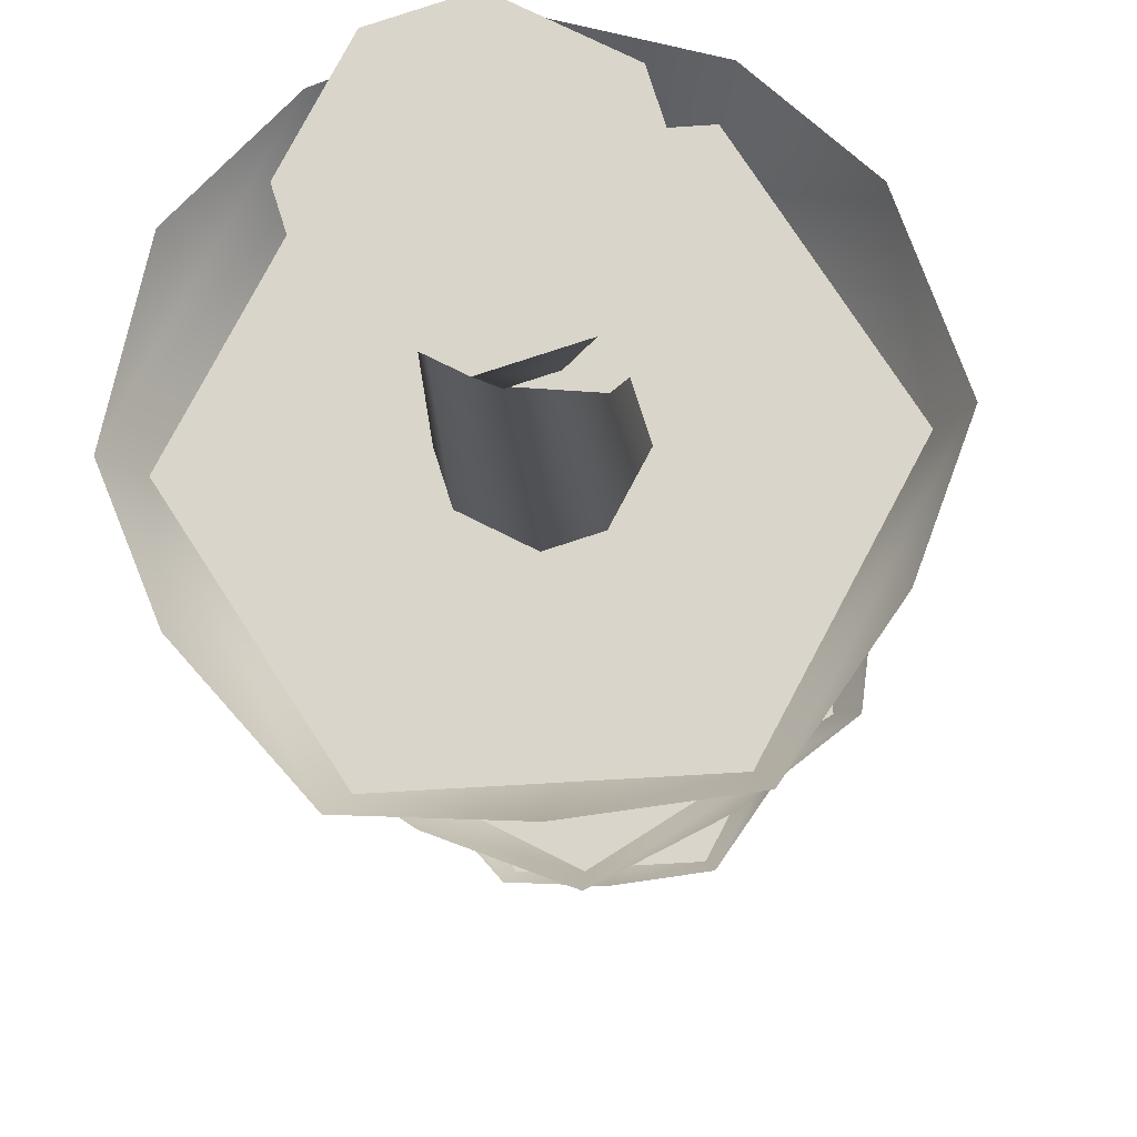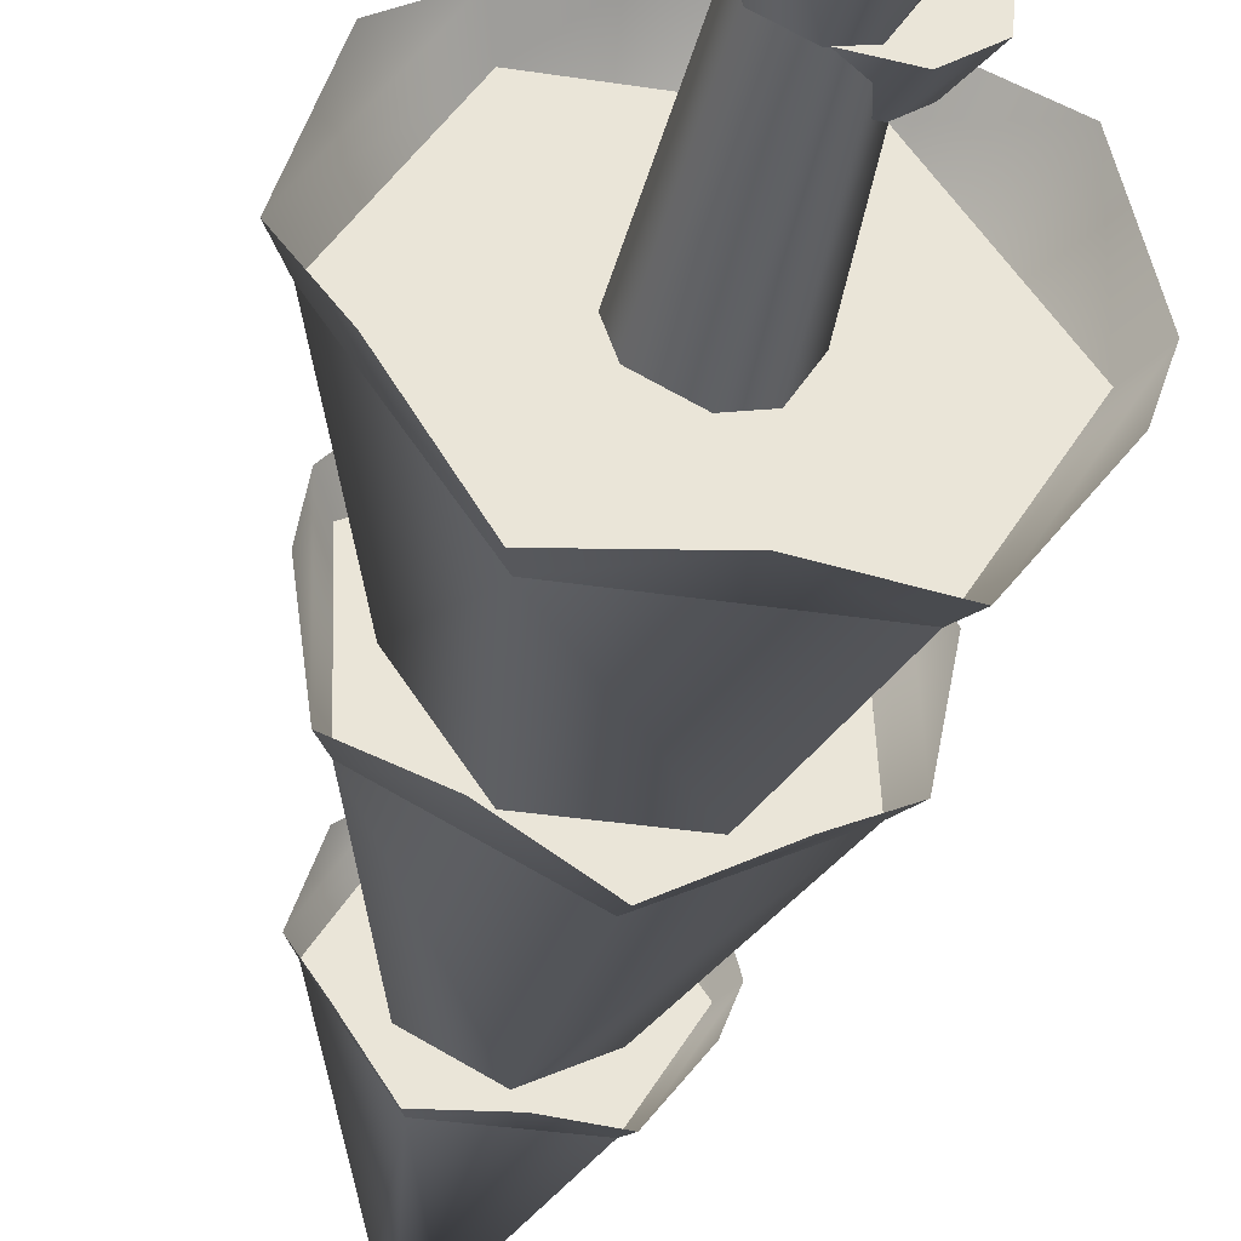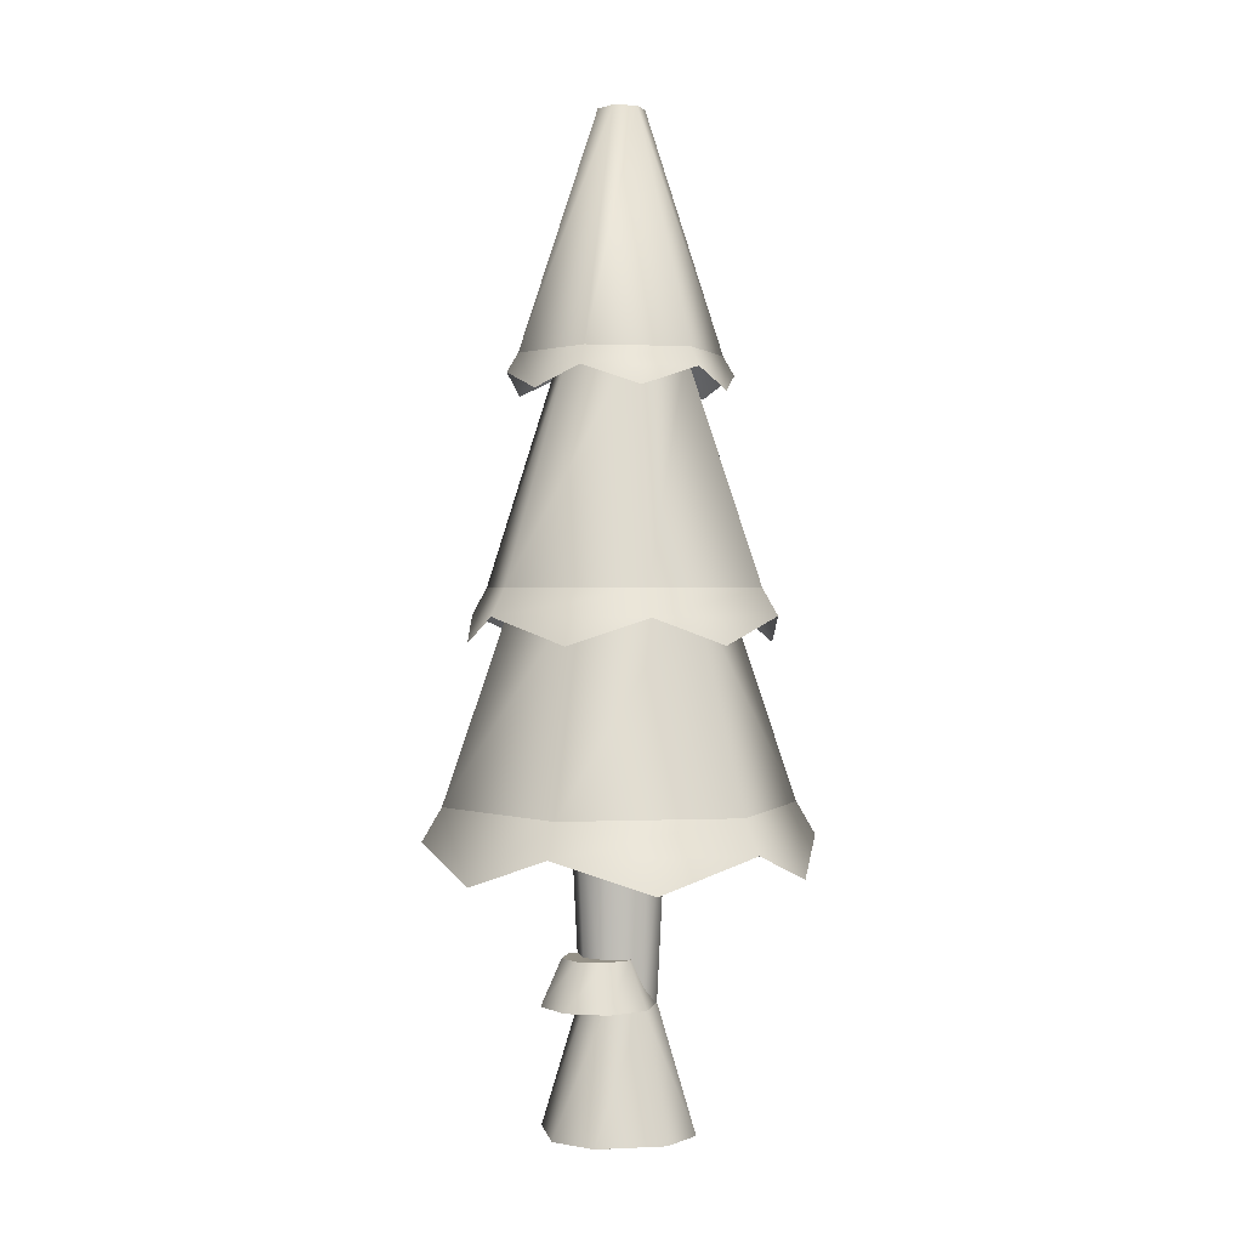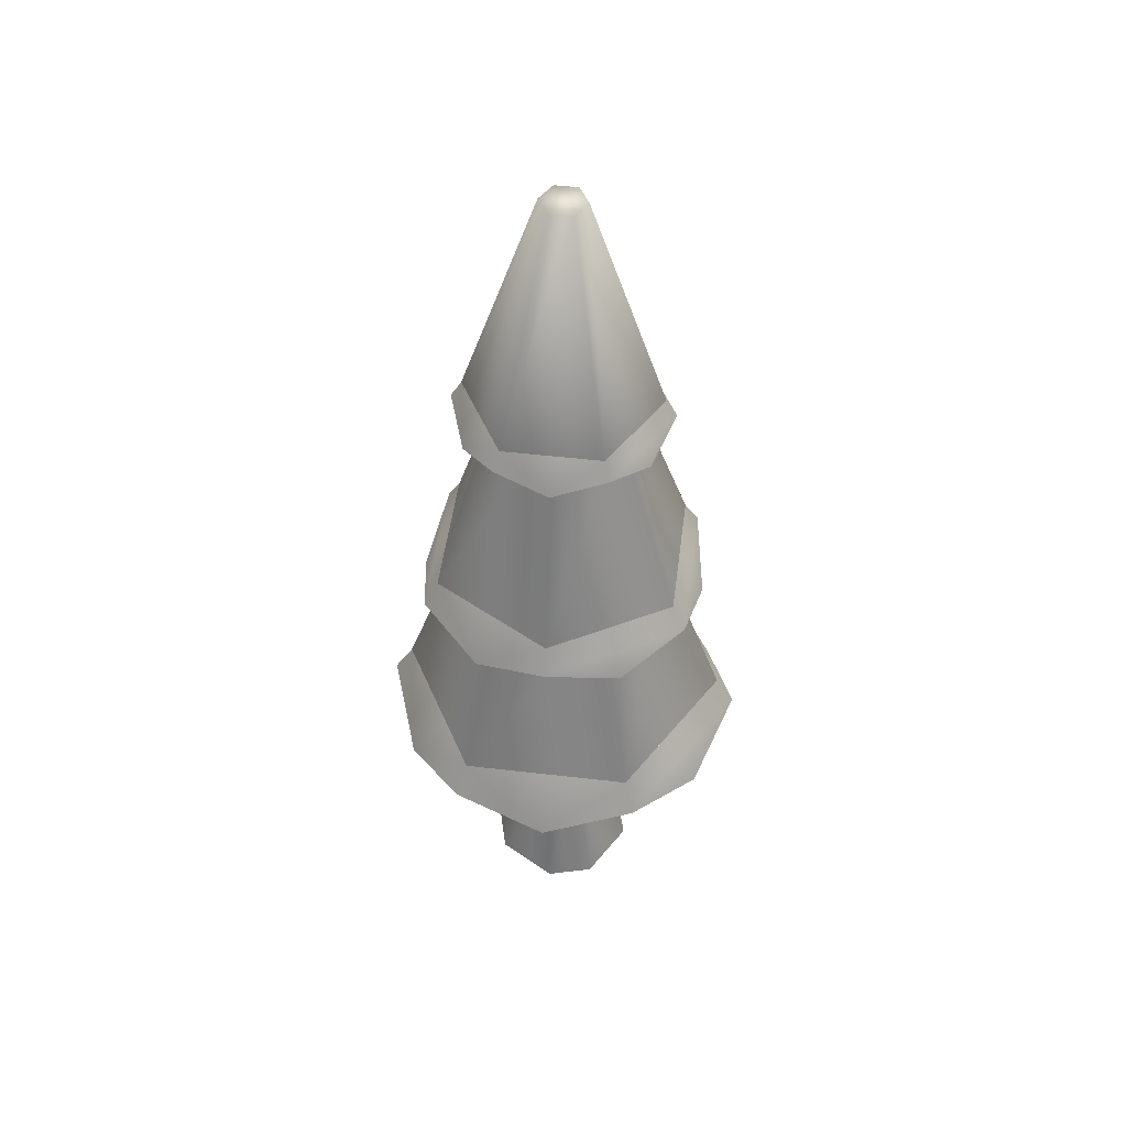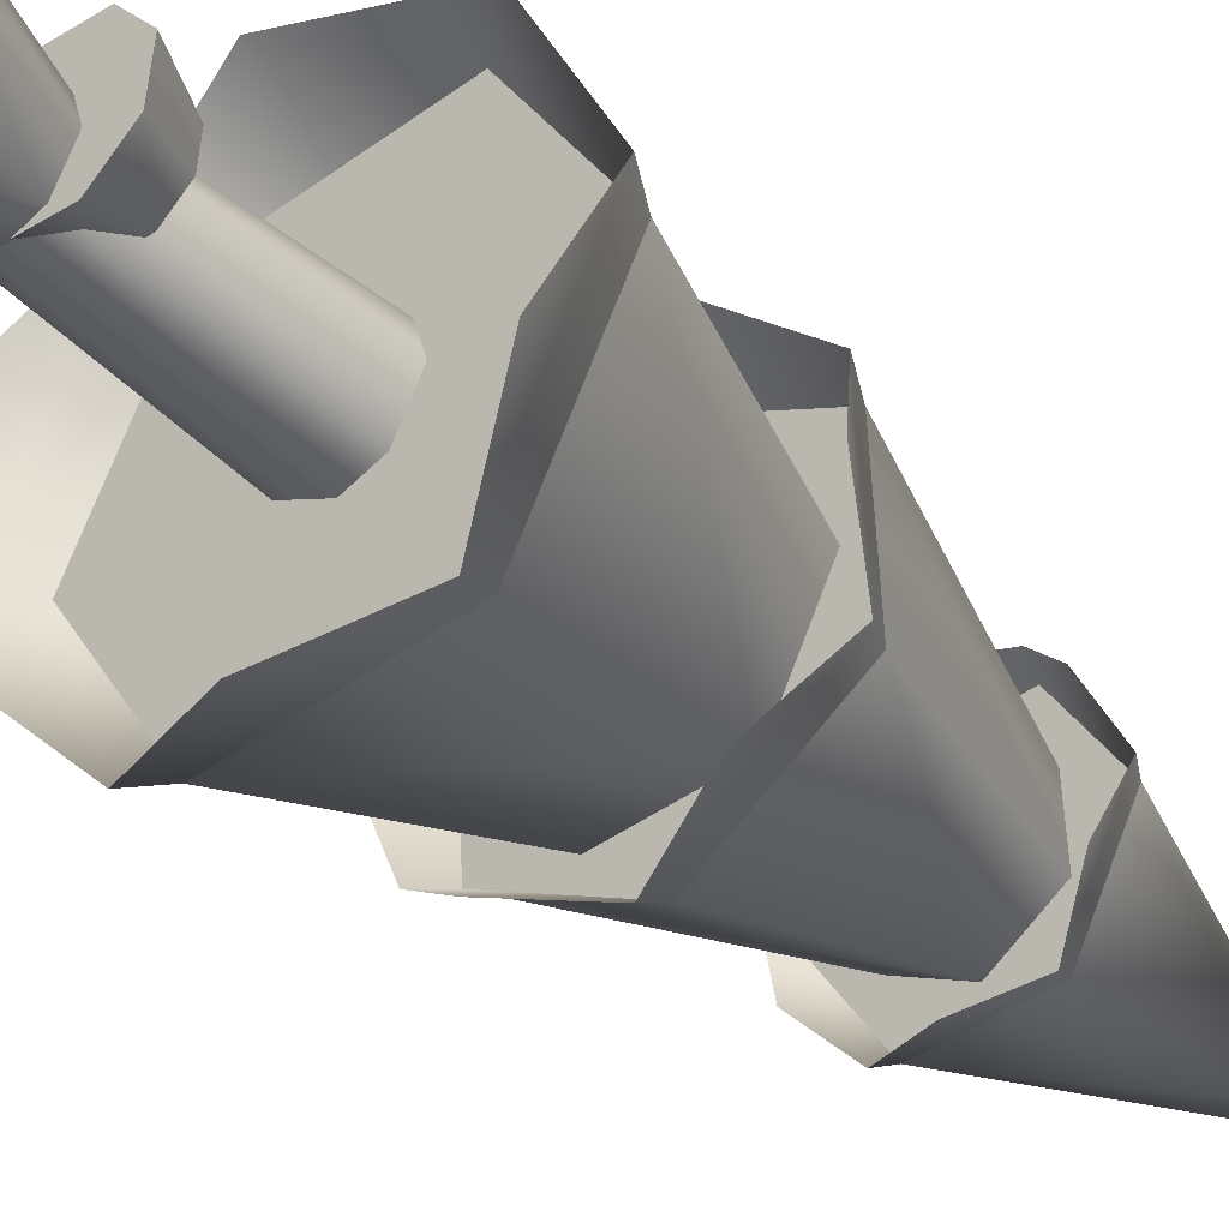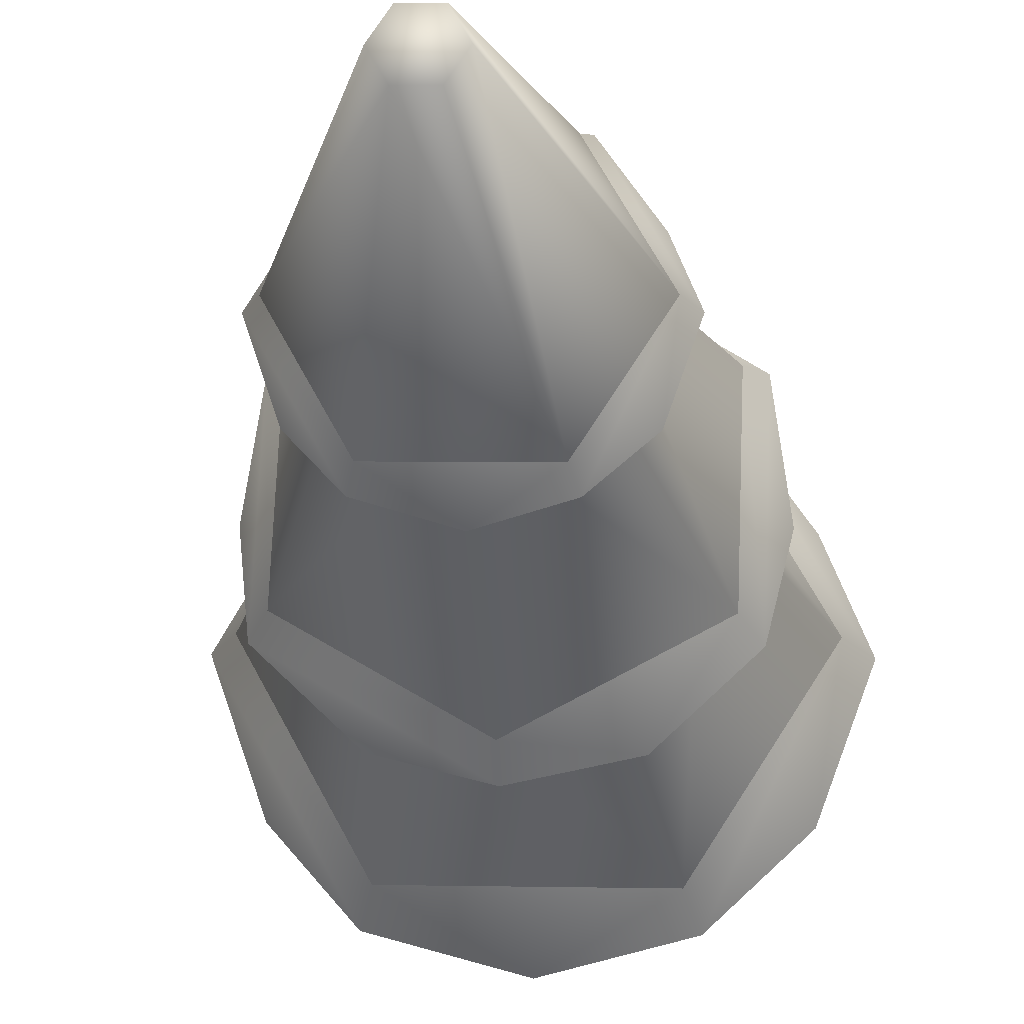
<metadata>
{"format":"obj","ext":"obj","renderer":"f3d","projection":"perspective","resolution":1024,"background":"white","views":[{"elev":-16.9,"azim":4.2,"up":"+Z"},{"elev":-43.1,"azim":-12.1,"up":"+Z"},{"elev":0.9,"azim":107.7,"up":"+Y"},{"elev":49.6,"azim":65.1,"up":"+Y"},{"elev":-39.0,"azim":41.1,"up":"+Z"},{"elev":-23.7,"azim":-175.4,"up":"+Z"}]}
</metadata>
<code>
o tree.036
v -20.75 -0.3828 -14.72
v -20.53 -0.3828 -14.84
v -20.91 -0.3828 -14.77
v -20.48 -0.3828 -15
v -21.03 -0.3828 -14.99
v -20.59 -0.3828 -15.22
v -20.97 -0.3828 -15.16
v -20.76 -0.3828 -15.27
v -20.64 0.06292 -14.92
v -20.75 0.06292 -14.86
v -20.83 0.06292 -14.89
v -20.61 0.06292 -15
v -20.67 0.06292 -15.11
v -20.75 0.06292 -15.14
v -20.86 0.06292 -15.08
v -20.89 0.06292 -15
v -20.75 0.7316 -15.17
v -20.89 0.7316 -15.1
v -20.92 0.7316 -14.99
v -20.61 0.7316 -14.9
v -20.75 0.7316 -14.83
v -20.65 0.7316 -15.14
v -20.58 0.7316 -15
v -20.85 0.7316 -14.86
v -20.6 0.2221 -14.85
v -20.7 0.2221 -14.84
v -20.54 0.2221 -14.92
v -20.55 0.2221 -15.02
v -20.77 0.2221 -14.9
v -20.62 0.2221 -15.08
v -20.78 0.2221 -14.99
v -20.72 0.2221 -15.07
v -20.57 0.06032 -14.78
v -20.47 0.06032 -14.9
v -20.72 0.06032 -14.77
v -20.84 0.06032 -14.87
v -20.49 0.06032 -15.05
v -20.85 0.06032 -15.02
v -20.6 0.06032 -15.15
v -20.75 0.06032 -15.13
v -21.08 0.7316 -14.49
v -21.37 0.7316 -15.03
v -20.95 1.469 -14.7
v -21.12 1.469 -15.02
v -20.14 0.7316 -14.98
v -20.47 0.7316 -14.47
v -20.39 1.469 -14.99
v -20.59 1.469 -14.69
v -20.43 0.7316 -15.53
v -20.56 1.469 -15.31
v -20.92 1.469 -15.33
v -21.04 0.7316 -15.55
v -20.59 2.26 -14.7
v -20.94 2.26 -14.71
v -20.72 3.091 -14.94
v -20.8 3.091 -14.94
v -20.79 3.091 -15.08
v -20.84 3.091 -15.01
v -20.92 2.26 -15.32
v -21.11 2.26 -15.02
v -20.57 2.26 -15.31
v -20.4 2.26 -14.99
v -20.71 3.091 -15.08
v -20.68 3.091 -15.01
v -20.33 1.469 -14.74
v -20.78 1.469 -14.51
v -20.56 2.26 -14.89
v -20.77 2.26 -14.78
v -20.32 1.469 -15.24
v -20.55 2.26 -15.11
v -21.2 1.469 -14.78
v -20.96 2.26 -14.9
v -21.18 1.469 -15.27
v -20.95 2.26 -15.13
v -20.74 1.469 -15.51
v -20.75 2.26 -15.24
v -21.33 0.5016 -14.71
v -21.44 0.6166 -15.03
v -21.12 0.6166 -14.43
v -20.39 0.6166 -15.58
v -20.73 0.5016 -15.66
v -21.07 0.6166 -15.61
v -21.3 0.5016 -15.35
v -20.44 0.6166 -14.41
v -20.78 0.5016 -14.36
v -20.18 0.5016 -15.31
v -20.08 0.6166 -14.98
v -20.21 0.5016 -14.66
v -20.48 1.282 -15.45
v -20.27 1.375 -15.27
v -20.73 1.375 -15.56
v -20.29 1.375 -14.71
v -20.51 1.282 -14.54
v -20.78 1.375 -14.46
v -21.28 1.282 -15.03
v -21.22 1.375 -15.3
v -21.25 1.375 -14.75
v -21 1.282 -15.47
v -21.04 1.282 -14.56
v -20.23 1.282 -14.99
v -20.55 2.194 -15.34
v -20.74 2.128 -15.38
v -20.94 2.194 -15.36
v -21.07 2.128 -15.21
v -21.15 2.194 -15.02
v -20.36 2.194 -14.99
v -20.44 2.128 -14.81
v -20.57 2.194 -14.66
v -21.09 2.128 -14.83
v -20.97 2.194 -14.68
v -20.43 2.128 -15.18
v -20.77 2.128 -14.64
f 3 2 1
f 2 3 4
f 4 3 5
f 4 5 6
f 6 5 7
f 6 7 8
f 9 1 2
f 1 9 10
f 11 1 10
f 1 11 3
f 12 2 4
f 2 12 9
f 13 4 6
f 4 13 12
f 7 14 8
f 14 7 15
f 11 5 3
f 5 11 16
f 8 13 6
f 13 8 14
f 7 16 15
f 16 7 5
f 14 18 17
f 18 14 15
f 16 18 15
f 18 16 19
f 21 9 20
f 9 21 10
f 22 12 13
f 12 22 23
f 21 11 10
f 11 21 24
f 13 17 22
f 17 13 14
f 20 12 23
f 12 20 9
f 24 16 11
f 16 24 19
f 27 26 25
f 26 27 28
f 26 28 29
f 29 28 30
f 29 30 31
f 31 30 32
f 35 34 33
f 34 35 36
f 34 36 37
f 37 36 38
f 37 38 39
f 39 38 40
f 27 33 34
f 33 27 25
f 29 38 36
f 38 29 31
f 40 31 32
f 31 40 38
f 28 34 37
f 34 28 27
f 26 36 35
f 36 26 29
f 30 37 39
f 37 30 28
f 26 33 25
f 33 26 35
f 40 30 39
f 30 40 32
f 43 42 41
f 42 43 44
f 47 46 45
f 46 47 48
f 50 45 49
f 45 50 47
f 48 41 46
f 41 48 43
f 52 44 51
f 44 52 42
f 52 50 49
f 50 52 51
f 41 45 46
f 45 41 42
f 45 42 49
f 49 42 52
f 55 54 53
f 54 55 56
f 59 58 57
f 58 59 60
f 63 62 61
f 62 63 64
f 64 53 62
f 53 64 55
f 64 56 55
f 56 64 58
f 58 64 63
f 58 63 57
f 59 63 61
f 63 59 57
f 54 62 53
f 62 54 60
f 62 60 61
f 61 60 59
f 56 60 54
f 60 56 58
f 67 66 65
f 66 67 68
f 70 65 69
f 65 70 67
f 68 71 66
f 71 68 72
f 72 73 71
f 73 72 74
f 71 65 66
f 65 71 69
f 69 71 73
f 69 73 75
f 76 69 75
f 69 76 70
f 73 76 75
f 76 73 74
f 79 78 77
f 78 79 41
f 78 41 42
f 77 78 79
f 41 79 78
f 42 41 78
f 81 49 80
f 49 81 52
f 52 81 82
f 80 49 81
f 52 81 49
f 82 81 52
f 82 42 52
f 42 82 83
f 42 83 78
f 52 42 82
f 83 82 42
f 78 83 42
f 46 85 84
f 85 46 41
f 85 41 79
f 84 85 46
f 41 46 85
f 79 41 85
f 80 87 86
f 87 80 49
f 87 49 45
f 86 87 80
f 49 80 87
f 45 49 87
f 45 88 87
f 88 45 46
f 88 46 84
f 87 88 45
f 46 45 88
f 84 46 88
f 91 90 89
f 90 91 75
f 90 75 69
f 89 90 91
f 75 91 90
f 69 75 90
f 65 93 92
f 93 65 66
f 93 66 94
f 92 93 65
f 66 65 93
f 94 66 93
f 97 96 95
f 96 97 71
f 96 71 73
f 95 96 97
f 71 97 96
f 73 71 96
f 98 75 91
f 75 98 73
f 73 98 96
f 91 75 98
f 73 98 75
f 96 98 73
f 94 97 99
f 97 94 66
f 97 66 71
f 99 97 94
f 66 94 97
f 71 66 97
f 90 92 100
f 92 90 69
f 92 69 65
f 100 92 90
f 69 90 92
f 65 69 92
f 102 61 101
f 61 102 59
f 59 102 103
f 101 61 102
f 59 102 61
f 103 102 59
f 103 60 59
f 60 103 104
f 60 104 105
f 59 60 103
f 104 103 60
f 105 104 60
f 62 107 106
f 107 62 53
f 107 53 108
f 106 107 62
f 53 62 107
f 108 53 107
f 110 105 109
f 105 110 54
f 105 54 60
f 109 105 110
f 54 110 105
f 60 54 105
f 101 106 111
f 106 101 61
f 106 61 62
f 111 106 101
f 61 101 106
f 62 61 106
f 53 112 108
f 112 53 54
f 112 54 110
f 108 112 53
f 54 53 112
f 110 54 112
f 3 2 1
f 2 3 4
f 4 3 5
f 4 5 6
f 6 5 7
f 6 7 8
f 9 1 2
f 1 9 10
f 11 1 10
f 1 11 3
f 12 2 4
f 2 12 9
f 13 4 6
f 4 13 12
f 7 14 8
f 14 7 15
f 11 5 3
f 5 11 16
f 8 13 6
f 13 8 14
f 7 16 15
f 16 7 5
f 14 18 17
f 18 14 15
f 16 18 15
f 18 16 19
f 21 9 20
f 9 21 10
f 22 12 13
f 12 22 23
f 21 11 10
f 11 21 24
f 13 17 22
f 17 13 14
f 20 12 23
f 12 20 9
f 24 16 11
f 16 24 19
f 27 26 25
f 26 27 28
f 26 28 29
f 29 28 30
f 29 30 31
f 31 30 32
f 35 34 33
f 34 35 36
f 34 36 37
f 37 36 38
f 37 38 39
f 39 38 40
f 27 33 34
f 33 27 25
f 29 38 36
f 38 29 31
f 40 31 32
f 31 40 38
f 28 34 37
f 34 28 27
f 26 36 35
f 36 26 29
f 30 37 39
f 37 30 28
f 26 33 25
f 33 26 35
f 40 30 39
f 30 40 32
f 43 42 41
f 42 43 44
f 47 46 45
f 46 47 48
f 50 45 49
f 45 50 47
f 48 41 46
f 41 48 43
f 52 44 51
f 44 52 42
f 52 50 49
f 50 52 51
f 41 45 46
f 45 41 42
f 45 42 49
f 49 42 52
f 55 54 53
f 54 55 56
f 59 58 57
f 58 59 60
f 63 62 61
f 62 63 64
f 64 53 62
f 53 64 55
f 64 56 55
f 56 64 58
f 58 64 63
f 58 63 57
f 59 63 61
f 63 59 57
f 54 62 53
f 62 54 60
f 62 60 61
f 61 60 59
f 56 60 54
f 60 56 58
f 67 66 65
f 66 67 68
f 70 65 69
f 65 70 67
f 68 71 66
f 71 68 72
f 72 73 71
f 73 72 74
f 71 65 66
f 65 71 69
f 69 71 73
f 69 73 75
f 76 69 75
f 69 76 70
f 73 76 75
f 76 73 74
f 79 78 77
f 78 79 41
f 78 41 42
f 77 78 79
f 41 79 78
f 42 41 78
f 81 49 80
f 49 81 52
f 52 81 82
f 80 49 81
f 52 81 49
f 82 81 52
f 82 42 52
f 42 82 83
f 42 83 78
f 52 42 82
f 83 82 42
f 78 83 42
f 46 85 84
f 85 46 41
f 85 41 79
f 84 85 46
f 41 46 85
f 79 41 85
f 80 87 86
f 87 80 49
f 87 49 45
f 86 87 80
f 49 80 87
f 45 49 87
f 45 88 87
f 88 45 46
f 88 46 84
f 87 88 45
f 46 45 88
f 84 46 88
f 91 90 89
f 90 91 75
f 90 75 69
f 89 90 91
f 75 91 90
f 69 75 90
f 65 93 92
f 93 65 66
f 93 66 94
f 92 93 65
f 66 65 93
f 94 66 93
f 97 96 95
f 96 97 71
f 96 71 73
f 95 96 97
f 71 97 96
f 73 71 96
f 98 75 91
f 75 98 73
f 73 98 96
f 91 75 98
f 73 98 75
f 96 98 73
f 94 97 99
f 97 94 66
f 97 66 71
f 99 97 94
f 66 94 97
f 71 66 97
f 90 92 100
f 92 90 69
f 92 69 65
f 100 92 90
f 69 90 92
f 65 69 92
f 102 61 101
f 61 102 59
f 59 102 103
f 101 61 102
f 59 102 61
f 103 102 59
f 103 60 59
f 60 103 104
f 60 104 105
f 59 60 103
f 104 103 60
f 105 104 60
f 62 107 106
f 107 62 53
f 107 53 108
f 106 107 62
f 53 62 107
f 108 53 107
f 110 105 109
f 105 110 54
f 105 54 60
f 109 105 110
f 54 110 105
f 60 54 105
f 101 106 111
f 106 101 61
f 106 61 62
f 111 106 101
f 61 101 106
f 62 61 106
f 53 112 108
f 112 53 54
f 112 54 110
f 108 112 53
f 54 53 112
f 110 54 112

</code>
